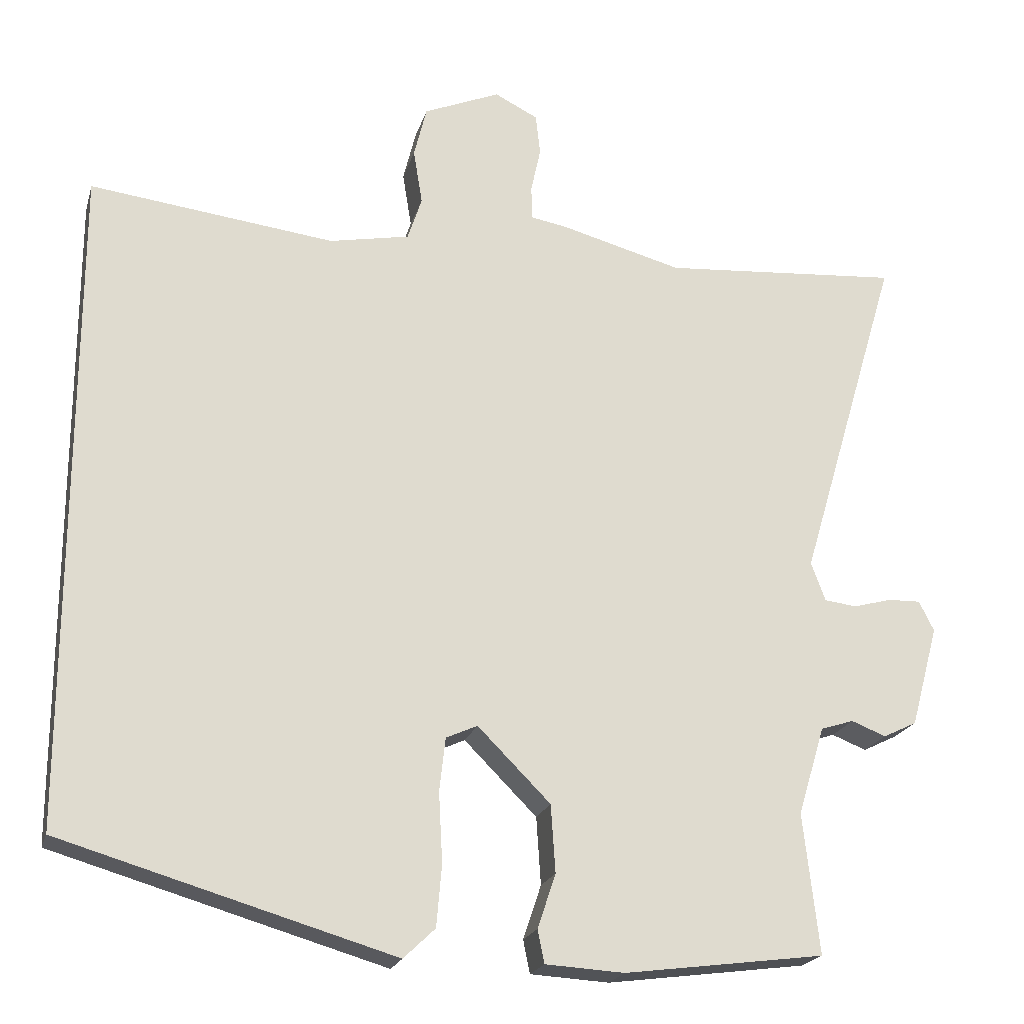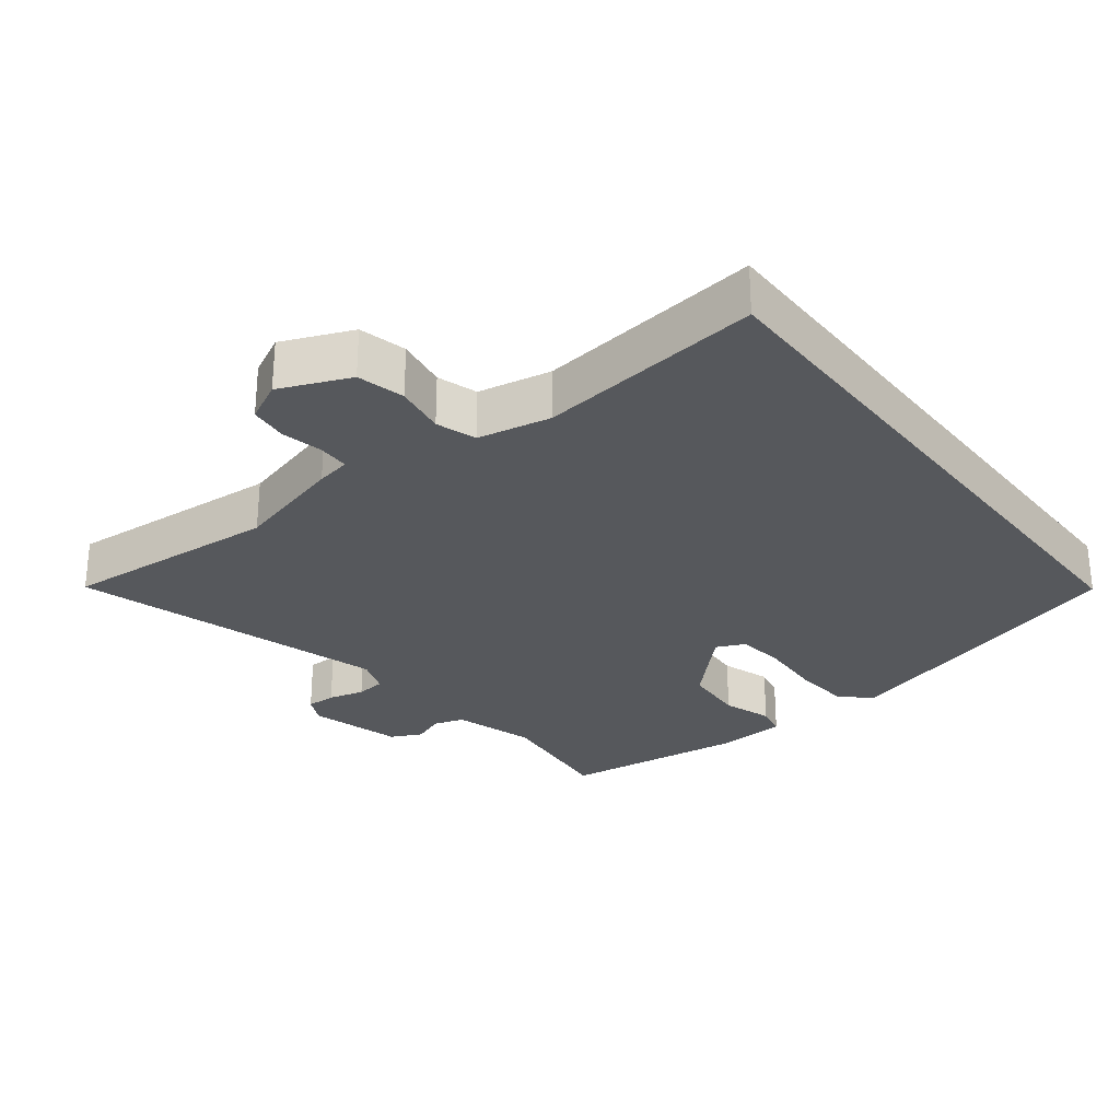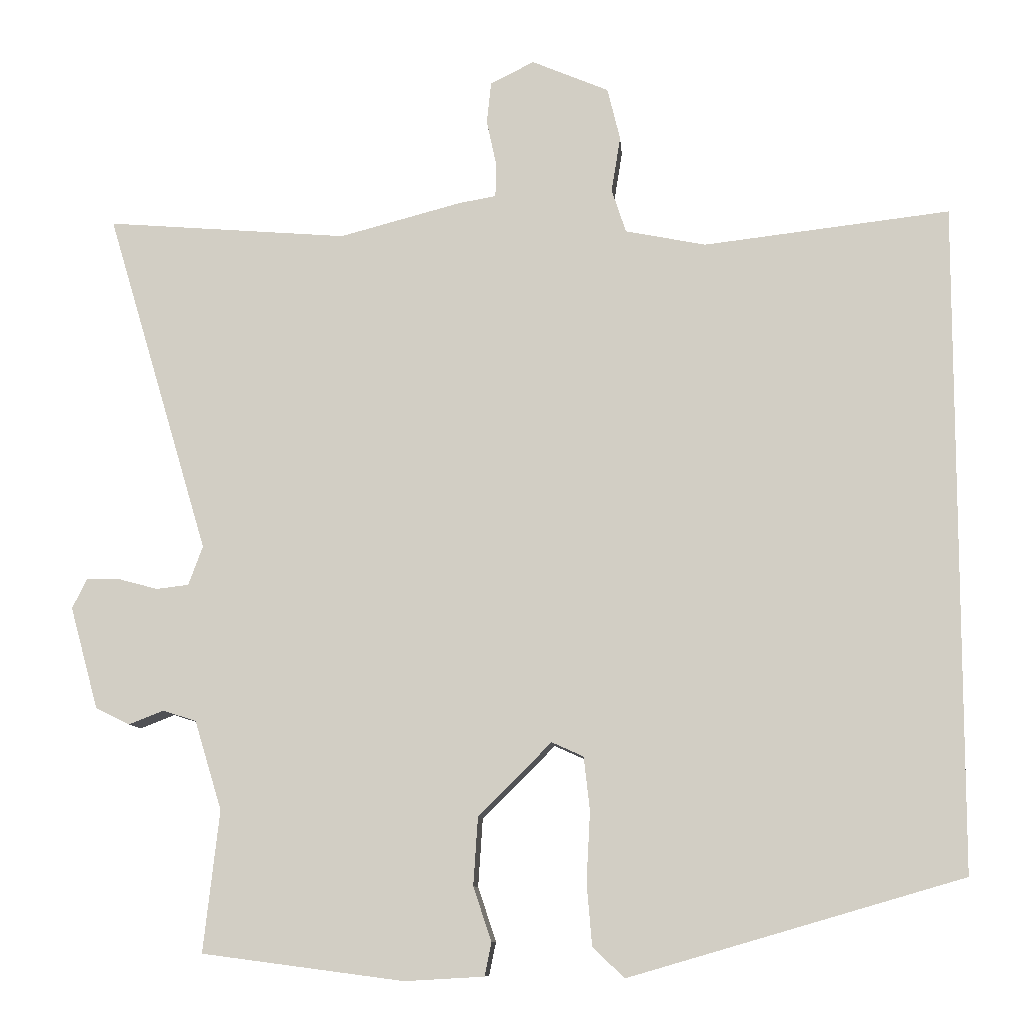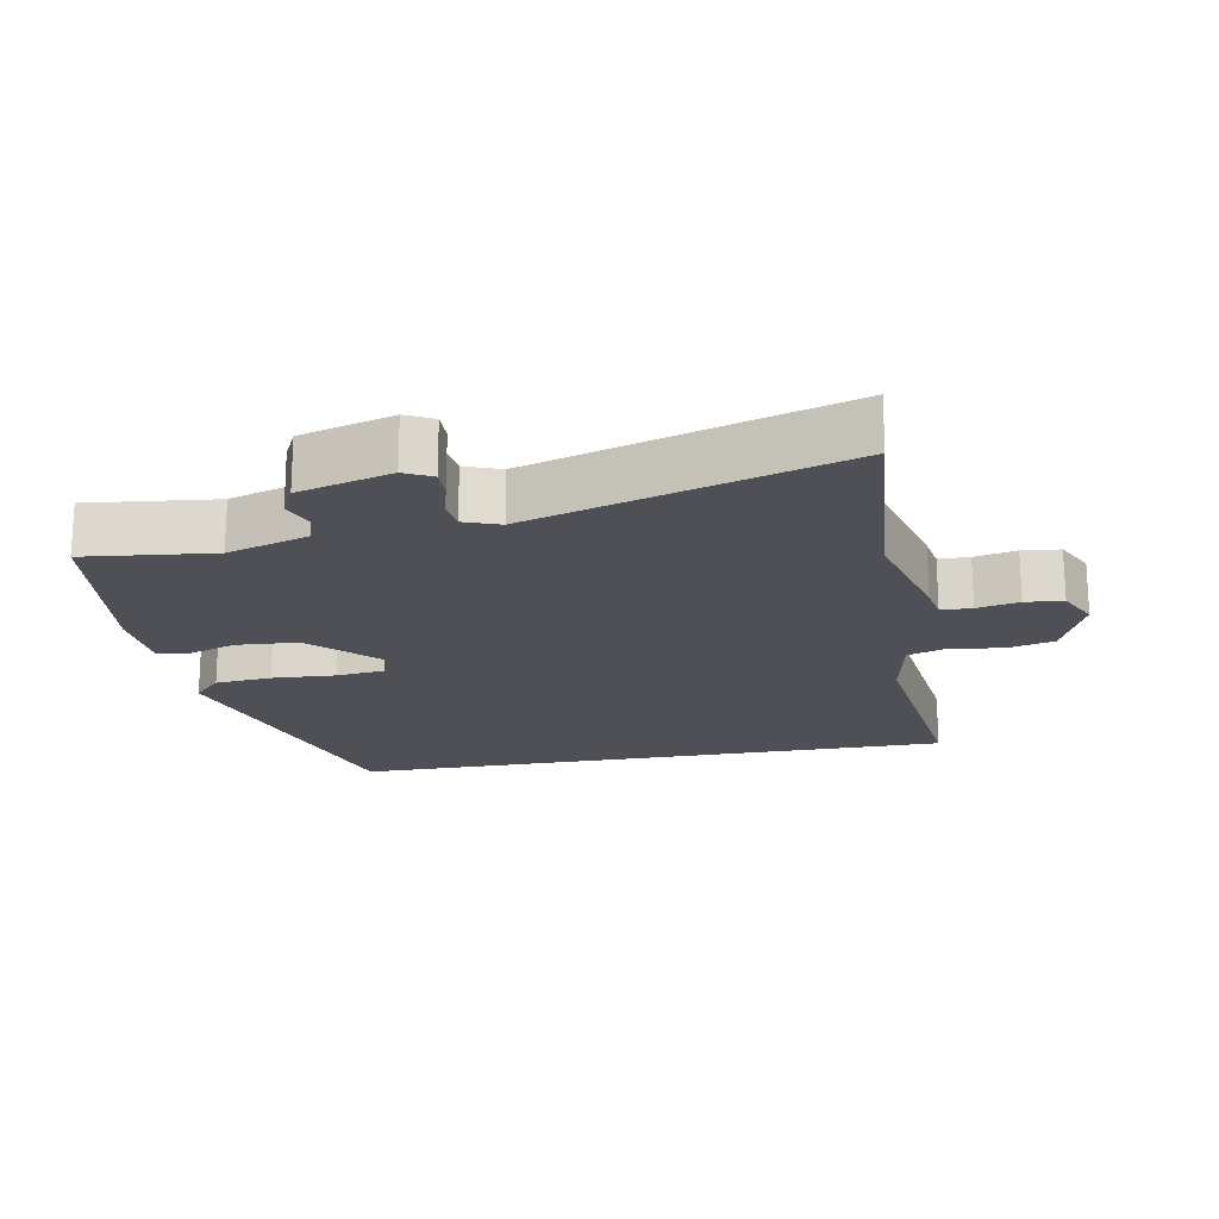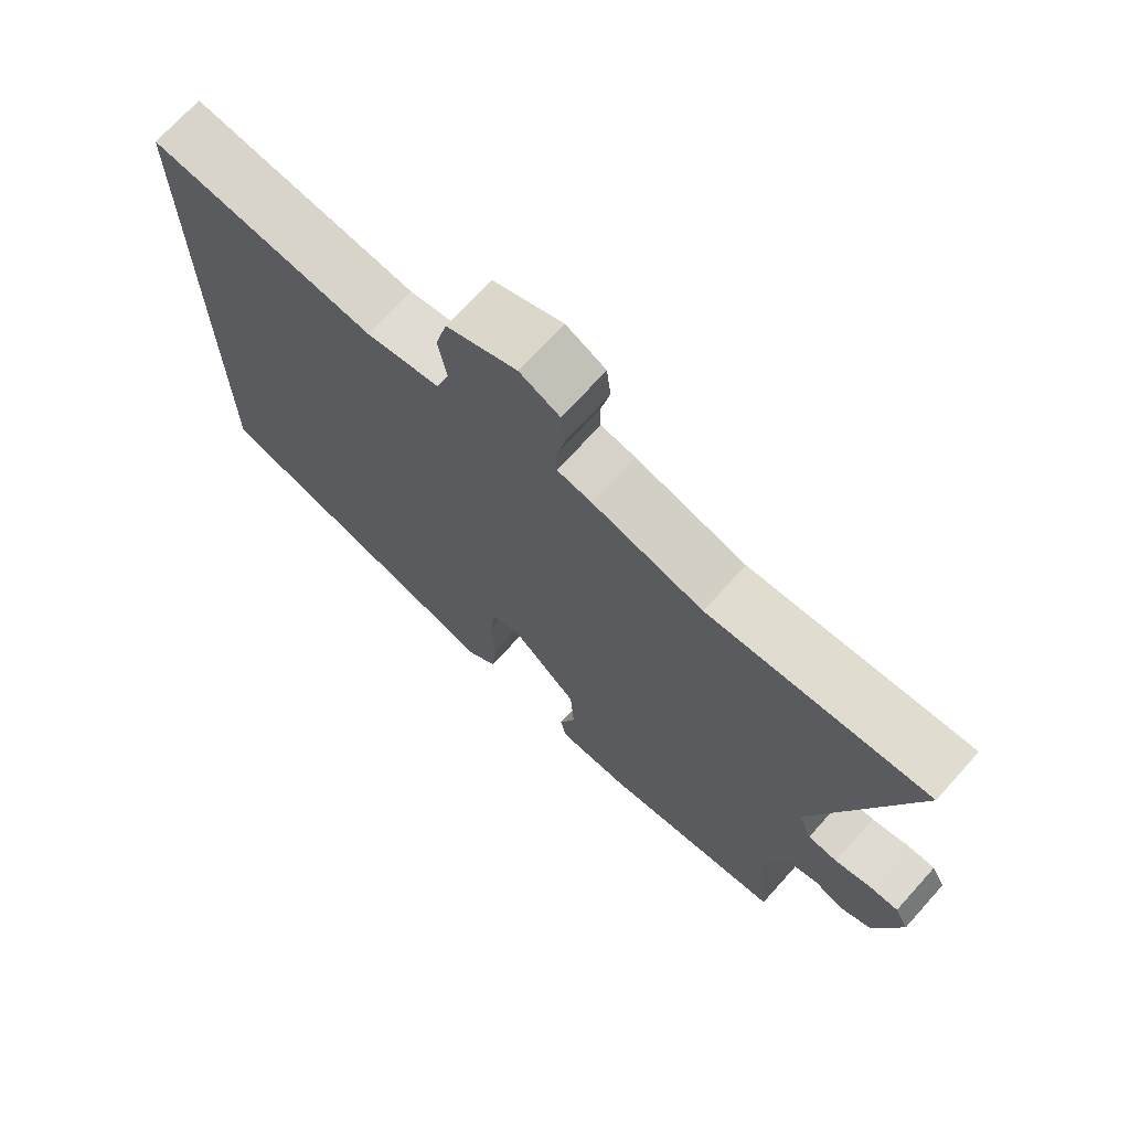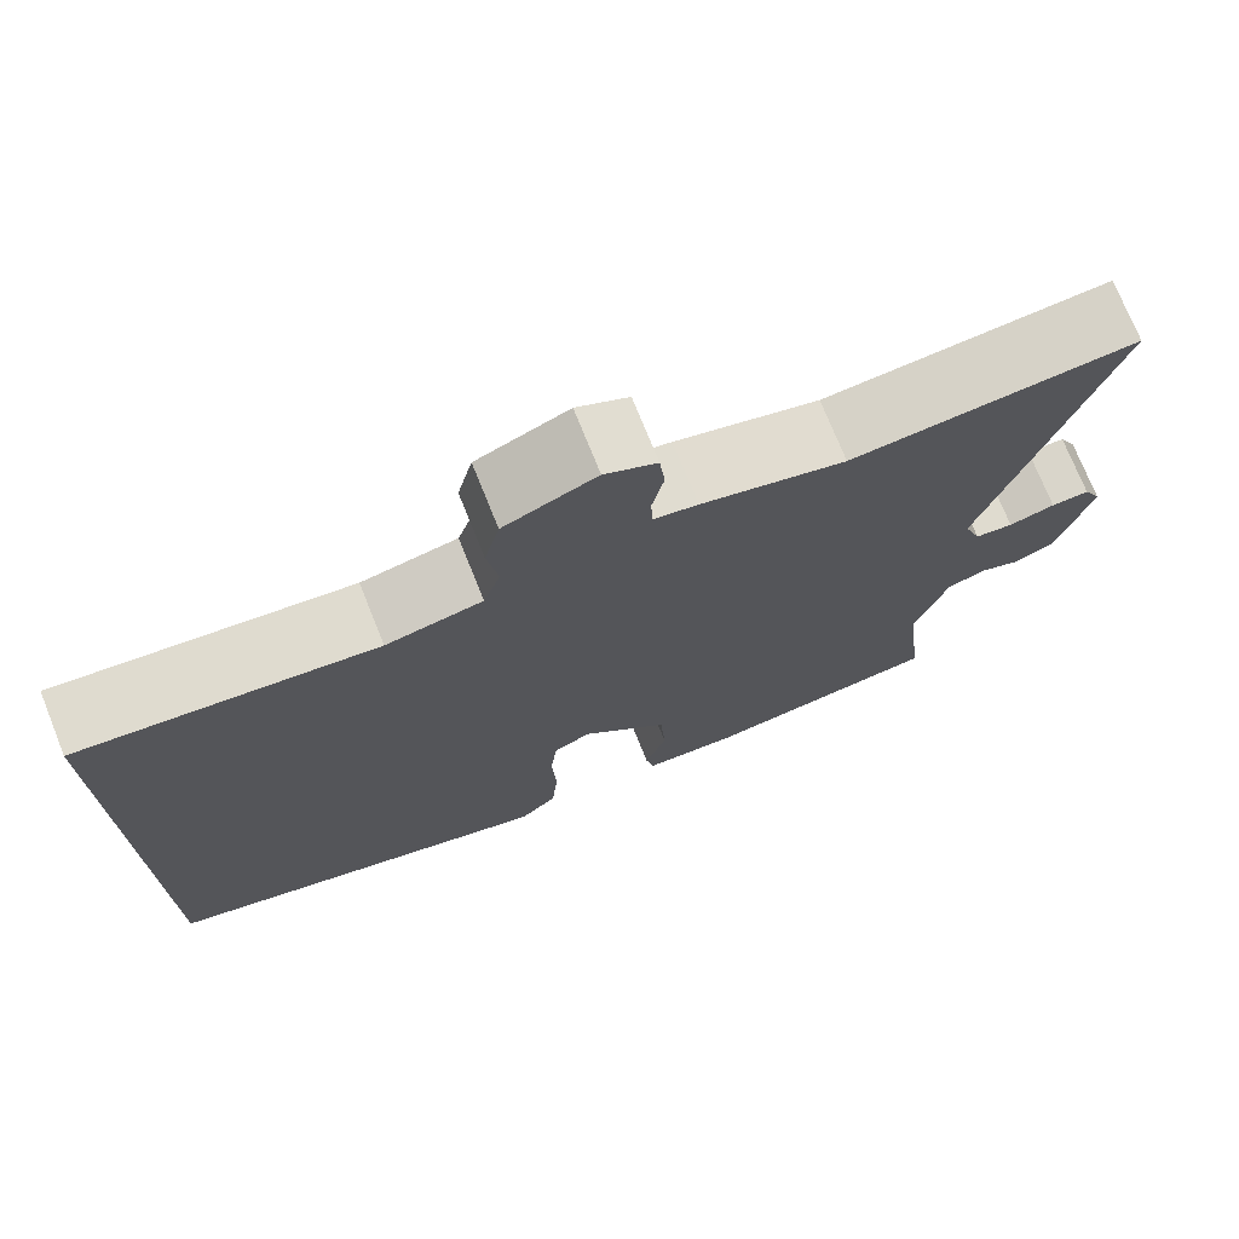
<metadata>
{"format":"obj","ext":"obj","renderer":"f3d","projection":"perspective","resolution":1024,"background":"white","views":[{"elev":-21.1,"azim":165.2,"up":"+Z"},{"elev":-28.2,"azim":37.8,"up":"+Y"},{"elev":-9.5,"azim":4.5,"up":"+Z"},{"elev":-19.3,"azim":-79.6,"up":"+Y"},{"elev":71.3,"azim":-137.9,"up":"+Z"},{"elev":73.7,"azim":158.1,"up":"+Z"}]}
</metadata>
<code>
v -0.497 0.07 -0.482
v -0.476 0.07 -0.295
v -0.512 0.07 -0.177
v -0.556 0.07 -0.163
v -0.602 0.07 -0.181
v -0.647 0.07 -0.159
v -0.684 0.07 -0.024
v -0.664 0.07 0.016
v -0.621 0.07 0.015
v -0.569 0.07 0.001
v -0.526 0.07 0.006
v -0.507 0.07 0.058
v -0.642 0.07 0.511
v -0.323 0.07 0.486
v -0.162 0.07 0.529
v -0.112 0.07 0.538
v -0.111 0.07 0.583
v -0.124 0.07 0.644
v -0.118 0.07 0.699
v -0.06 0.07 0.728
v 0.042 0.07 0.685
v 0.059 0.07 0.616
v 0.047 0.07 0.542
v 0.066 0.07 0.484
v 0.173 0.07 0.463
v 0.5 0.07 0.502
v 0.5 0.07 -0.384
v 0.057 0.07 -0.513
v 0.015 0.07 -0.473
v 0.008 0.07 -0.391
v 0.013 0.07 -0.298
v 0.005 0.07 -0.227
v -0.037 0.07 -0.208
v -0.134 0.07 -0.305
v -0.14 0.07 -0.395
v -0.116 0.07 -0.467
v -0.125 0.07 -0.511
v -0.23 0.07 -0.517
v -0.497 0 -0.482
v -0.476 0 -0.295
v -0.512 0 -0.177
v -0.556 0 -0.163
v -0.602 0 -0.181
v -0.647 0 -0.159
v -0.684 0 -0.024
v -0.664 0 0.016
v -0.621 0 0.015
v -0.569 0 0.001
v -0.526 0 0.006
v -0.507 0 0.058
v -0.642 0 0.511
v -0.323 0 0.486
v -0.162 0 0.529
v -0.112 0 0.538
v -0.111 0 0.583
v -0.124 0 0.644
v -0.118 0 0.699
v -0.06 0 0.728
v 0.042 0 0.685
v 0.059 0 0.616
v 0.047 0 0.542
v 0.066 0 0.484
v 0.173 0 0.463
v 0.5 0 0.502
v 0.5 0 -0.384
v 0.057 0 -0.513
v 0.015 0 -0.473
v 0.008 0 -0.391
v 0.013 0 -0.298
v 0.005 0 -0.227
v -0.037 0 -0.208
v -0.134 0 -0.305
v -0.14 0 -0.395
v -0.116 0 -0.467
v -0.125 0 -0.511
v -0.23 0 -0.517
f 38 1 2
f 37 38 2
f 36 37 2
f 35 36 2
f 34 35 2 3
f 33 34 3
f 29 30 31
f 28 29 31
f 27 28 31
f 26 27 31
f 25 26 31
f 24 25 31 32
f 23 24 32 33
f 21 22 23
f 20 21 23
f 19 20 23
f 18 19 23
f 17 18 23
f 16 17 23 33
f 33 3 4
f 16 33 4
f 15 16 4
f 14 15 4
f 8 9 10
f 7 8 10
f 6 7 10
f 5 6 10
f 4 5 10
f 4 10 11
f 14 4 11 12
f 12 13 14
f 40 39 76
f 40 76 75
f 40 75 74
f 40 74 73
f 41 40 73 72
f 41 72 71
f 69 68 67
f 69 67 66
f 69 66 65
f 69 65 64
f 69 64 63
f 70 69 63 62
f 71 70 62 61
f 61 60 59
f 61 59 58
f 61 58 57
f 61 57 56
f 61 56 55
f 71 61 55 54
f 42 41 71
f 42 71 54
f 42 54 53
f 42 53 52
f 48 47 46
f 48 46 45
f 48 45 44
f 48 44 43
f 48 43 42
f 49 48 42
f 50 49 42 52
f 52 51 50
f 1 39 40 2
f 2 40 41 3
f 3 41 42 4
f 4 42 43 5
f 5 43 44 6
f 6 44 45 7
f 7 45 46 8
f 8 46 47 9
f 9 47 48 10
f 10 48 49 11
f 11 49 50 12
f 12 50 51 13
f 13 51 52 14
f 14 52 53 15
f 15 53 54 16
f 16 54 55 17
f 17 55 56 18
f 18 56 57 19
f 19 57 58 20
f 20 58 59 21
f 21 59 60 22
f 22 60 61 23
f 23 61 62 24
f 24 62 63 25
f 25 63 64 26
f 26 64 65 27
f 27 65 66 28
f 28 66 67 29
f 29 67 68 30
f 30 68 69 31
f 31 69 70 32
f 32 70 71 33
f 33 71 72 34
f 34 72 73 35
f 35 73 74 36
f 36 74 75 37
f 37 75 76 38
f 38 76 39 1

</code>
